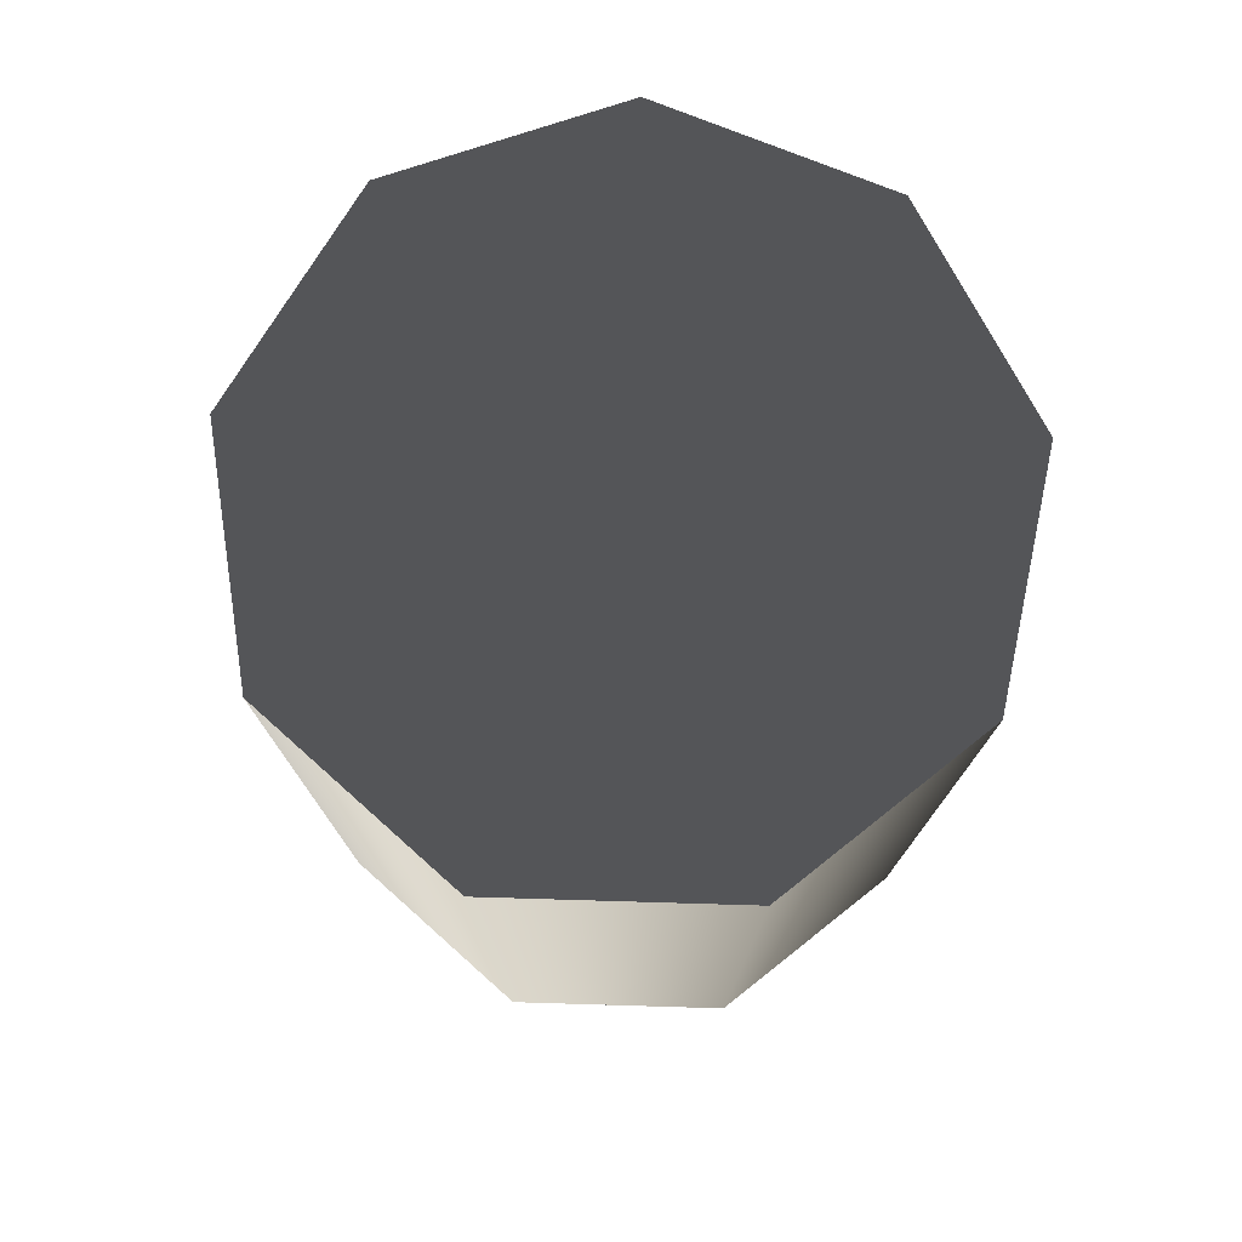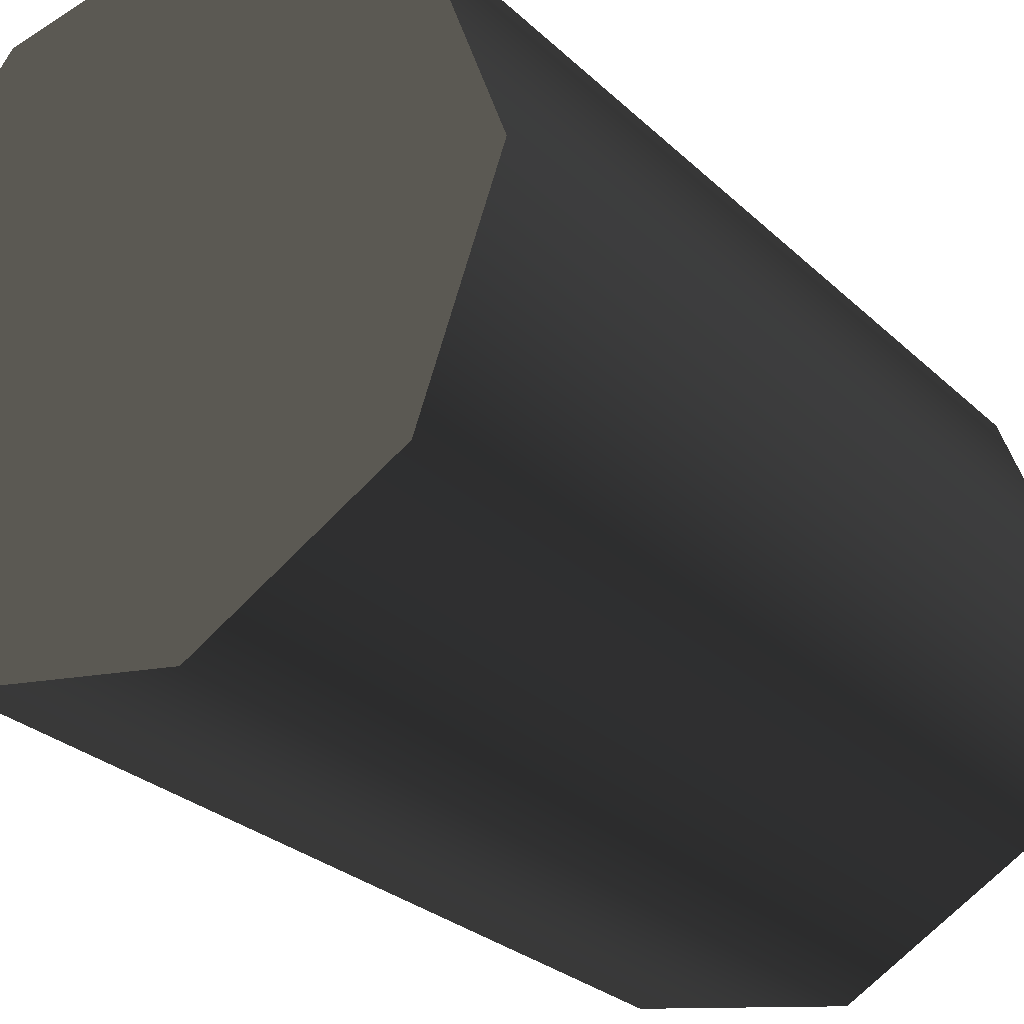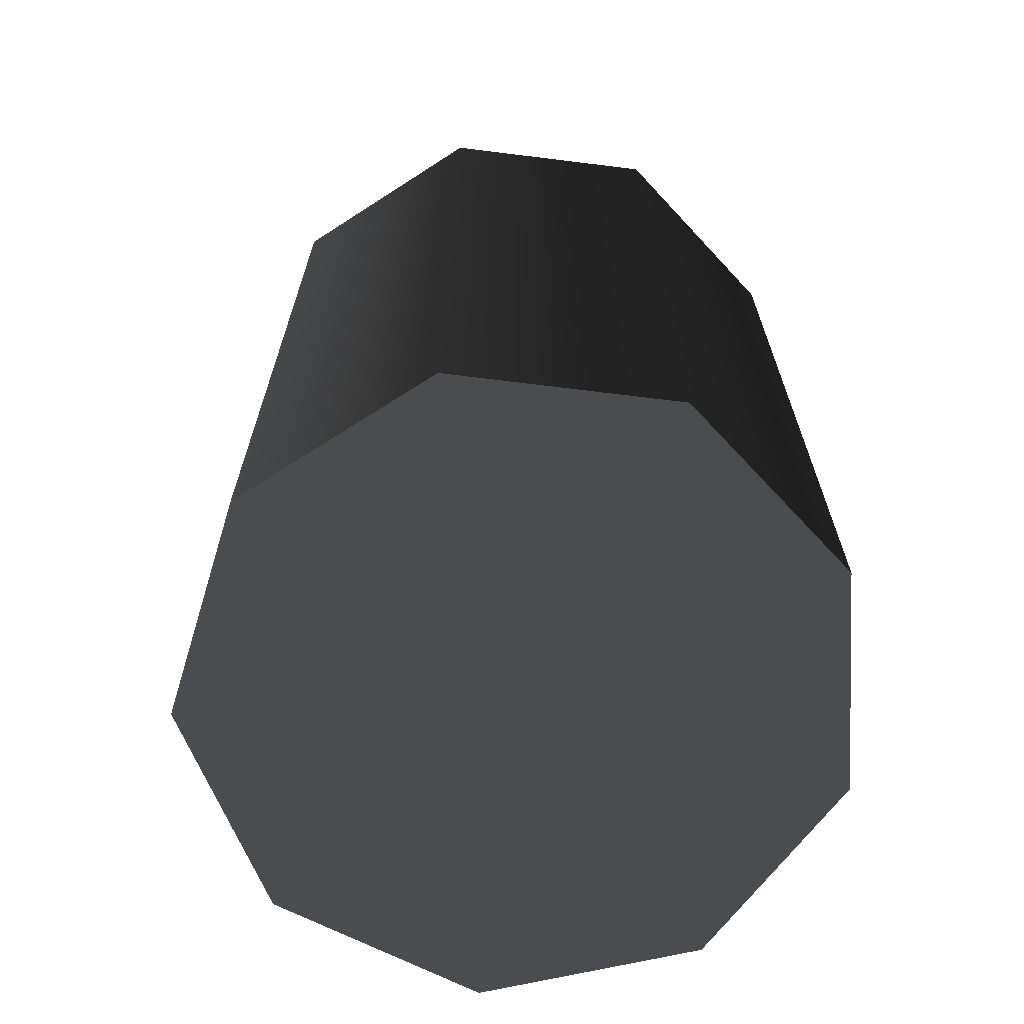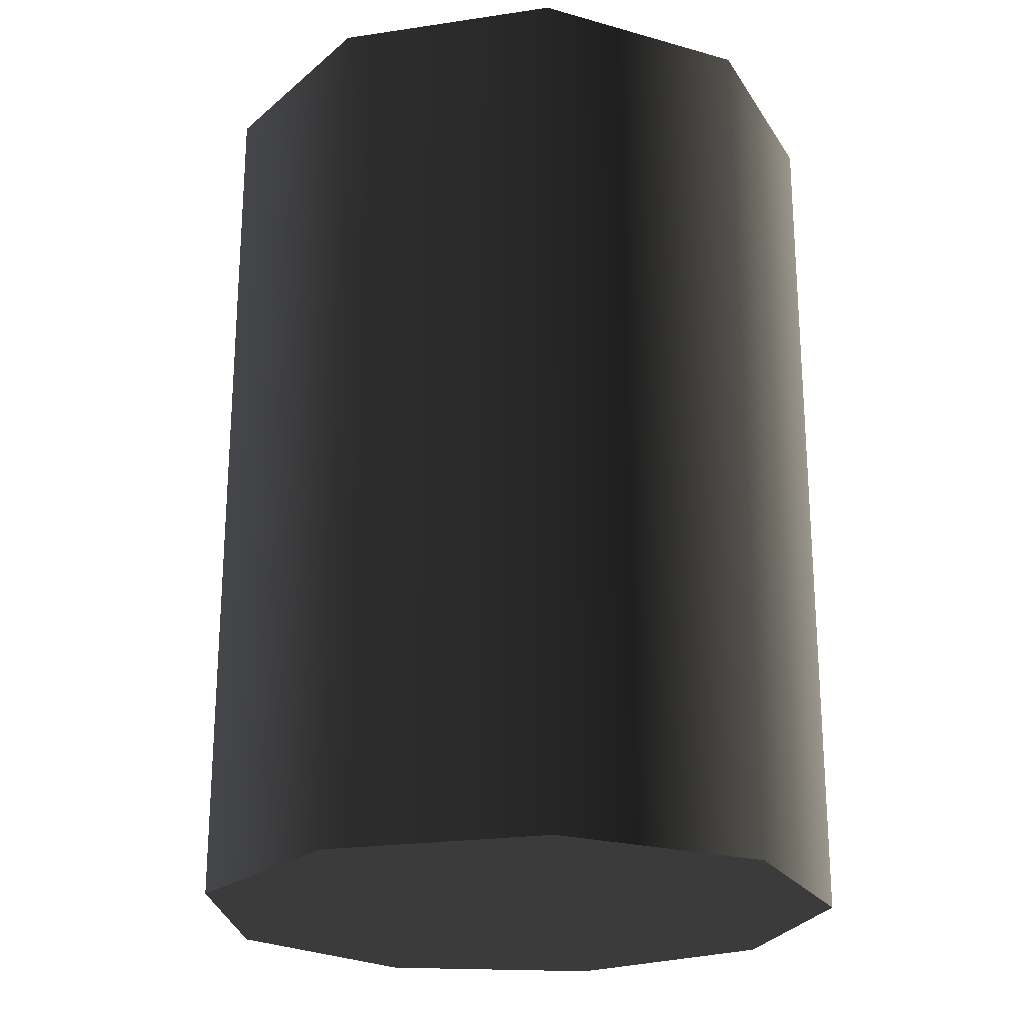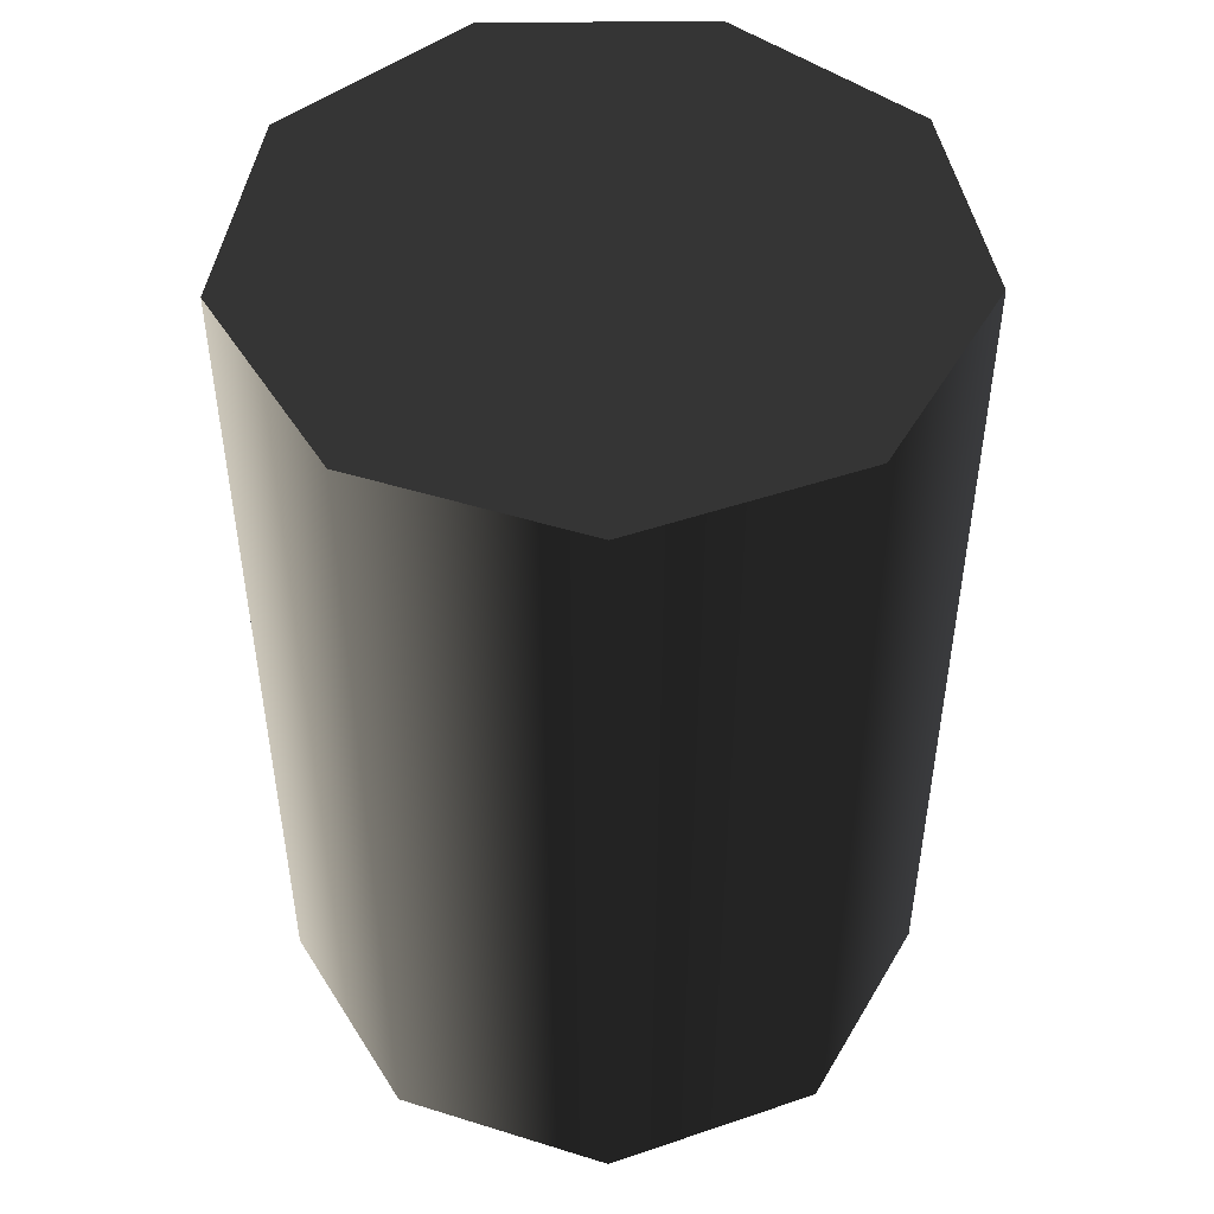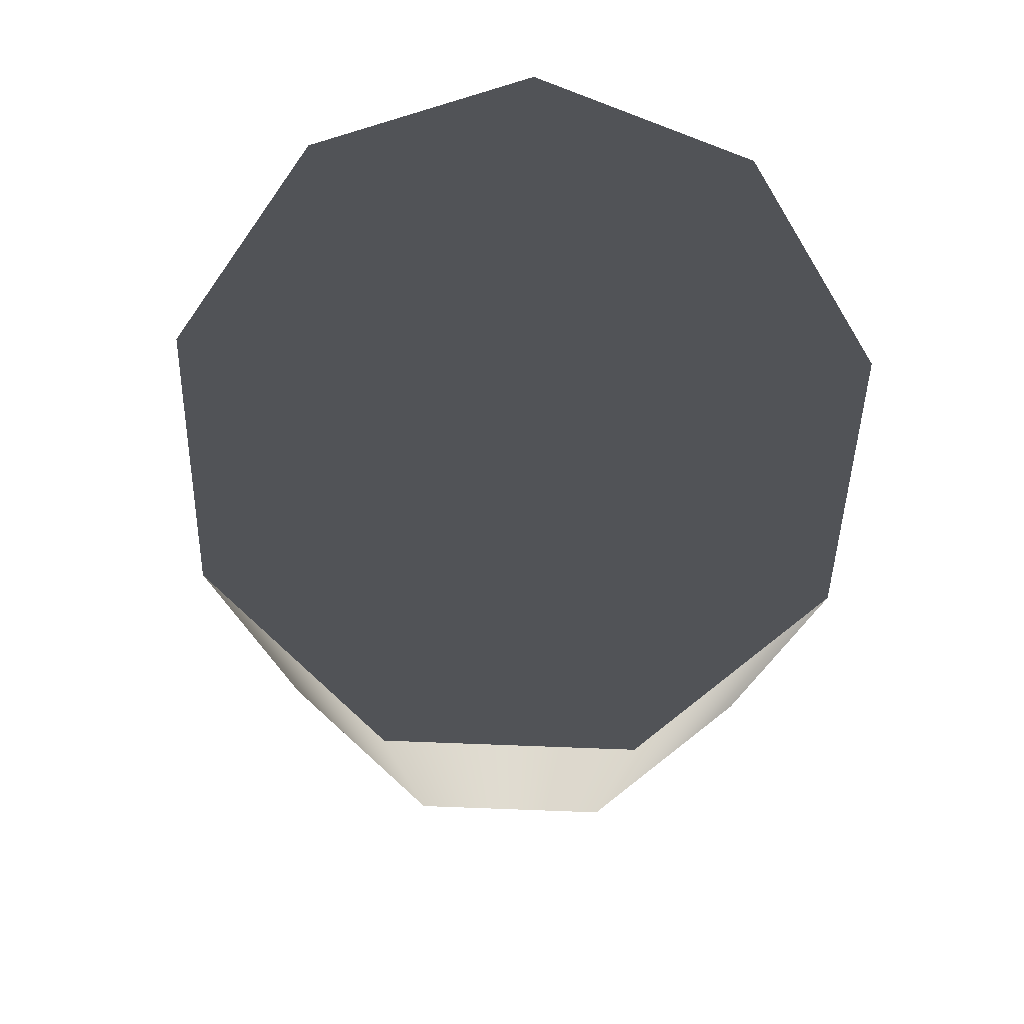
<metadata>
{"format":"obj","ext":"obj","renderer":"f3d","projection":"perspective","resolution":1024,"background":"white","views":[{"elev":77.0,"azim":-128.3,"up":"+Z"},{"elev":-27.5,"azim":35.5,"up":"+Y"},{"elev":-68.1,"azim":142.9,"up":"+Z"},{"elev":-22.7,"azim":124.3,"up":"+Z"},{"elev":48.3,"azim":-70.8,"up":"+Z"},{"elev":78.7,"azim":152.1,"up":"+Z"}]}
</metadata>
<code>
v 0.0063 -0.03573 -3.197e-07
v -0.03409 -0.01241 -3.225e-07
v -0.01814 -0.03142 -3.203e-07
v 0.02779 0.02332 -3.268e-07
v -0.01814 0.03142 -3.278e-07
v -0.03409 0.01241 -3.255e-07
v 0.006299 0.03573 -3.283e-07
v 0.03628 2.072e-07 -3.24e-07
v 0.02779 -0.02332 -3.212e-07
v 0.03628 2.072e-07 -3.24e-07
v 0.02779 0.02332 0.1
v 0.02779 0.02332 -3.268e-07
v 0.03628 2.072e-07 0.1
v 0.006299 0.03573 0.1
v 0.006299 0.03573 -3.283e-07
v 0.02779 -0.02332 -3.212e-07
v 0.02779 -0.02332 0.1
v 0.006299 0.03573 -3.283e-07
v -0.01814 0.03142 0.1
v -0.01814 0.03142 -3.278e-07
v 0.006299 0.03573 0.1
v -0.03409 0.01241 0.1
v -0.03409 0.01241 -3.255e-07
v -0.03409 0.01241 -3.255e-07
v -0.03409 -0.01241 0.1
v -0.03409 -0.01241 -3.225e-07
v -0.03409 0.01241 0.1
v -0.01814 -0.03142 0.1
v -0.01814 -0.03142 -3.203e-07
v -0.01814 -0.03142 -3.203e-07
v 0.0063 -0.03573 0.1
v 0.0063 -0.03573 -3.197e-07
v -0.01814 -0.03142 0.1
v 0.02779 -0.02332 0.1
v 0.02779 -0.02332 -3.212e-07
v 0.03628 2.072e-07 0.1
v 0.006299 0.03573 0.1
v 0.02779 0.02332 0.1
v -0.01814 -0.03142 0.1
v -0.03409 0.01241 0.1
v -0.01814 0.03142 0.1
v -0.03409 -0.01241 0.1
v 0.0063 -0.03573 0.1
v 0.02779 -0.02332 0.1
g Barrel_Green_(21)_22167_217
f 1 3 2
f 1 2 4
f 2 5 4
f 2 6 5
f 5 7 4
f 1 4 8
f 9 1 8
f 10 12 11
f 11 13 10
f 14 11 12
f 12 15 14
f 16 10 13
f 13 17 16
f 18 20 19
f 19 21 18
f 22 19 20
f 20 23 22
f 24 26 25
f 25 27 24
f 28 25 26
f 26 29 28
f 30 32 31
f 31 33 30
f 34 31 32
f 32 35 34
f 36 38 37
f 36 37 39
f 37 40 39
f 37 41 40
f 40 42 39
f 36 39 43
f 44 36 43

</code>
